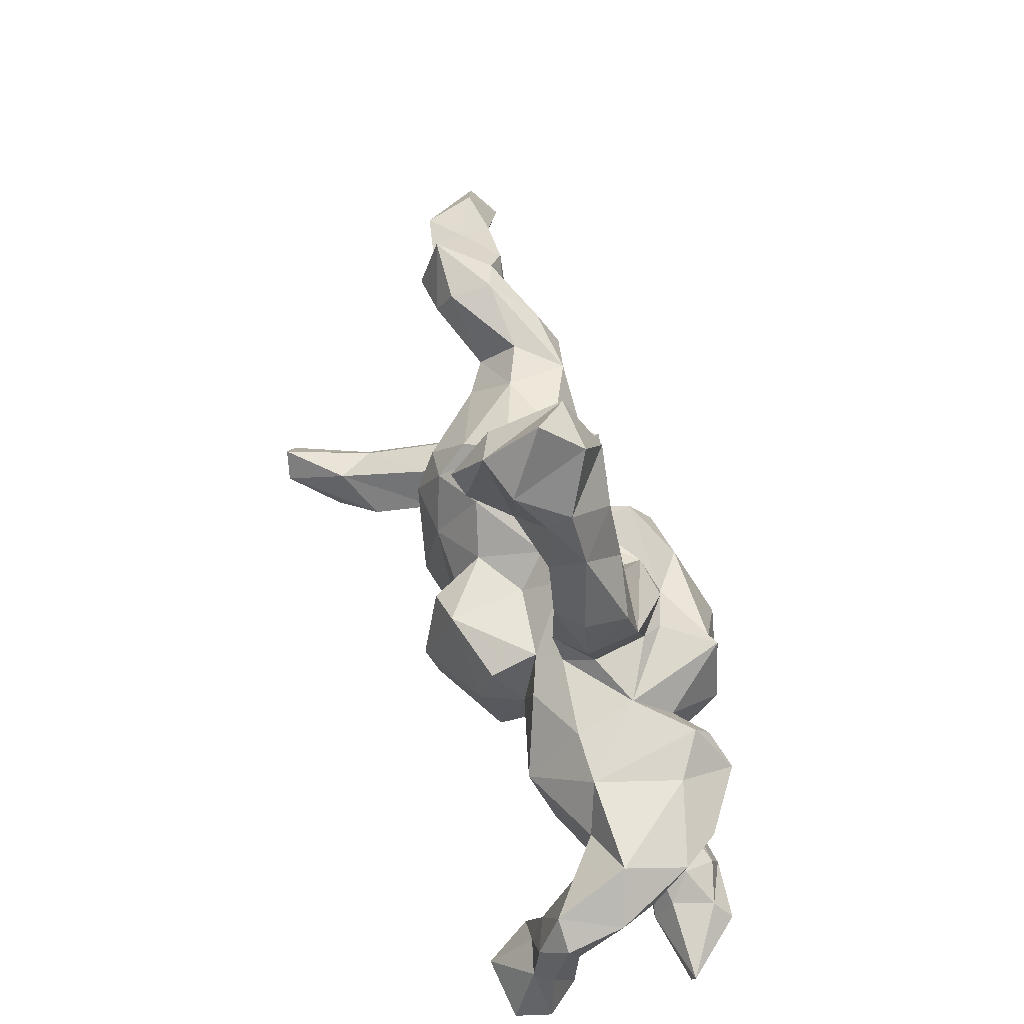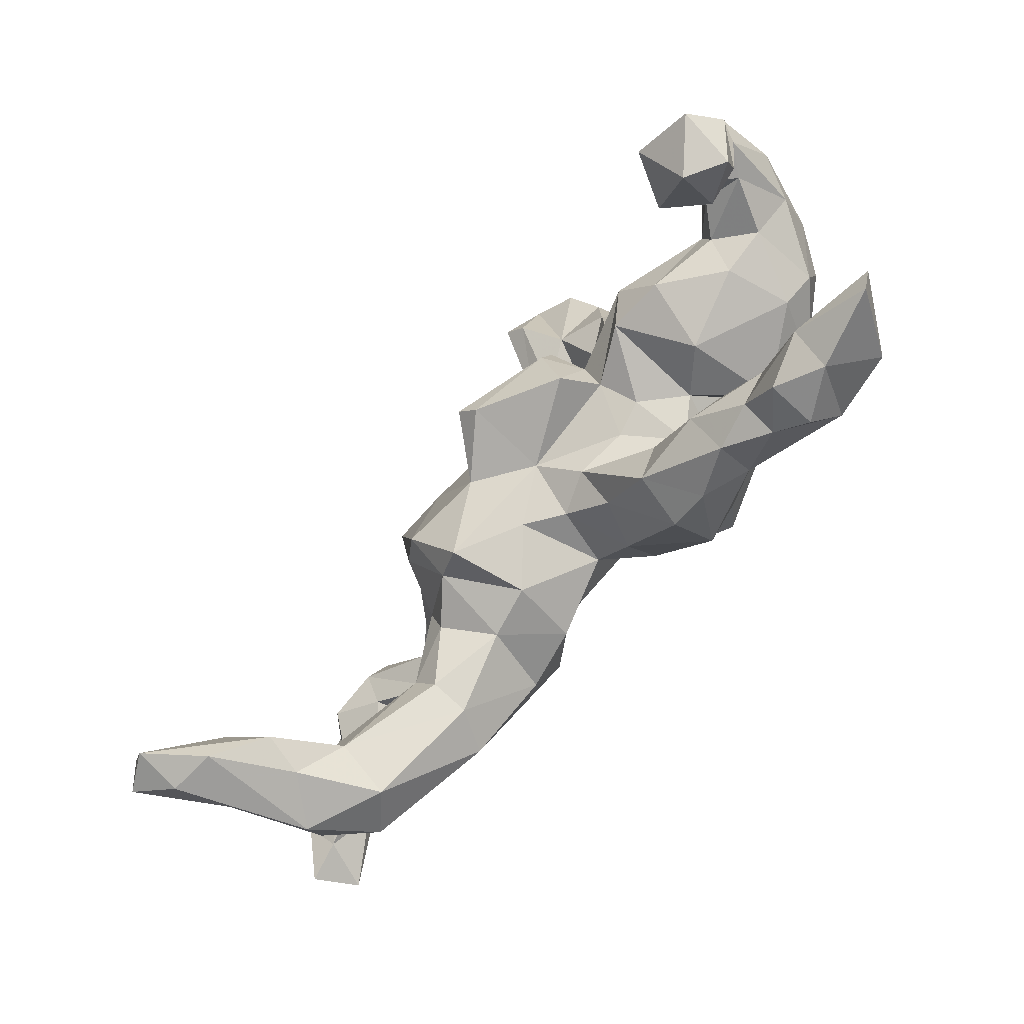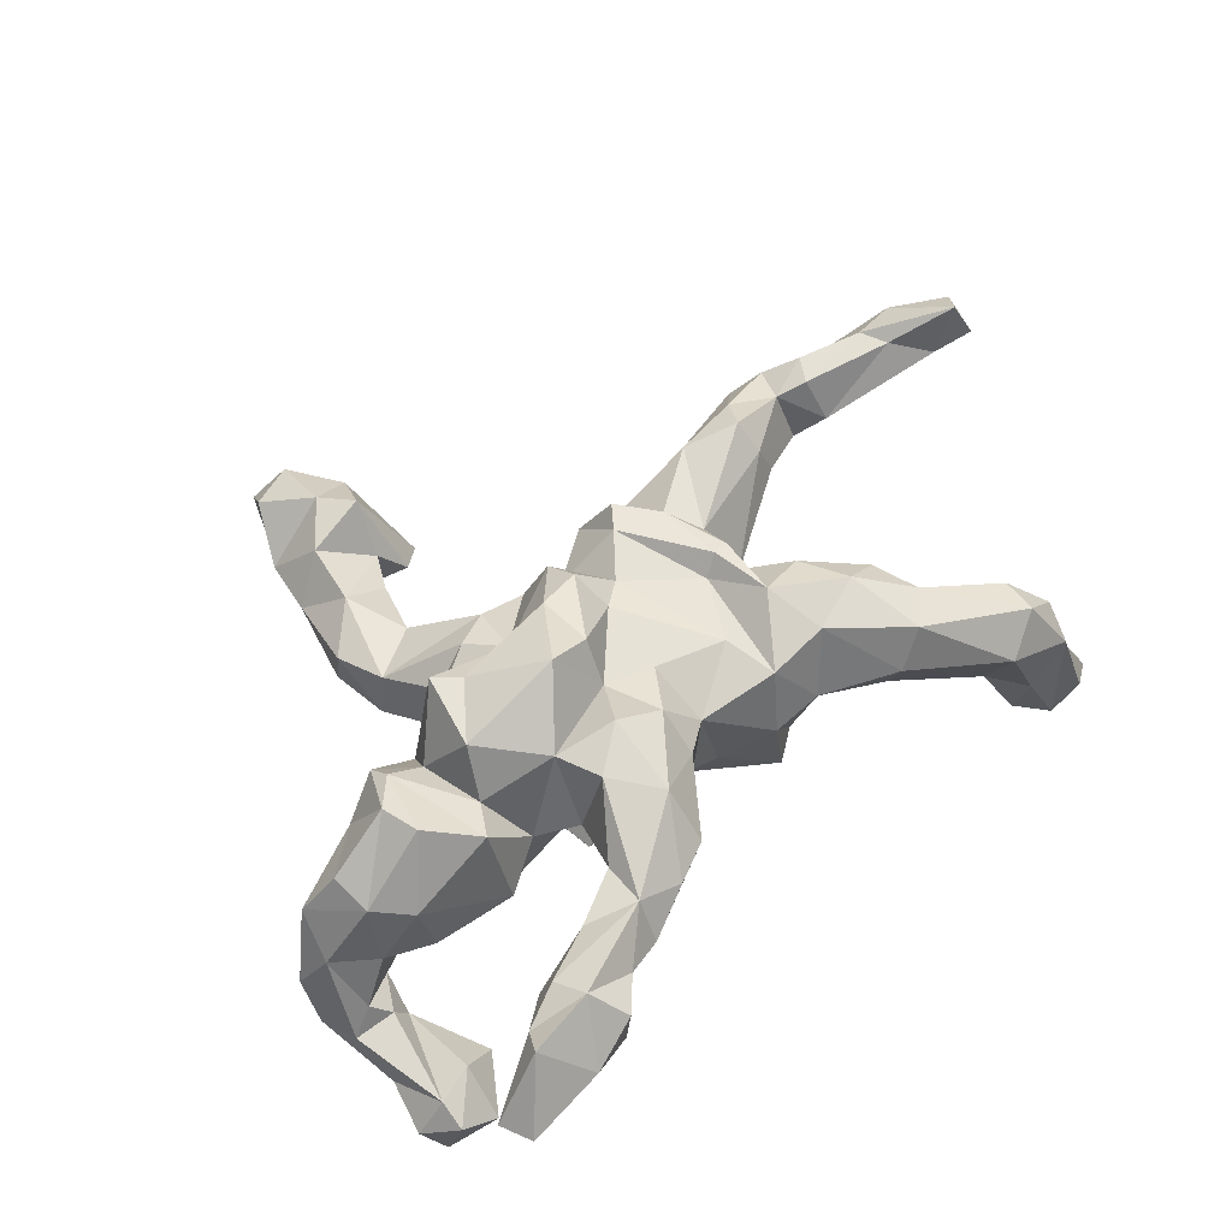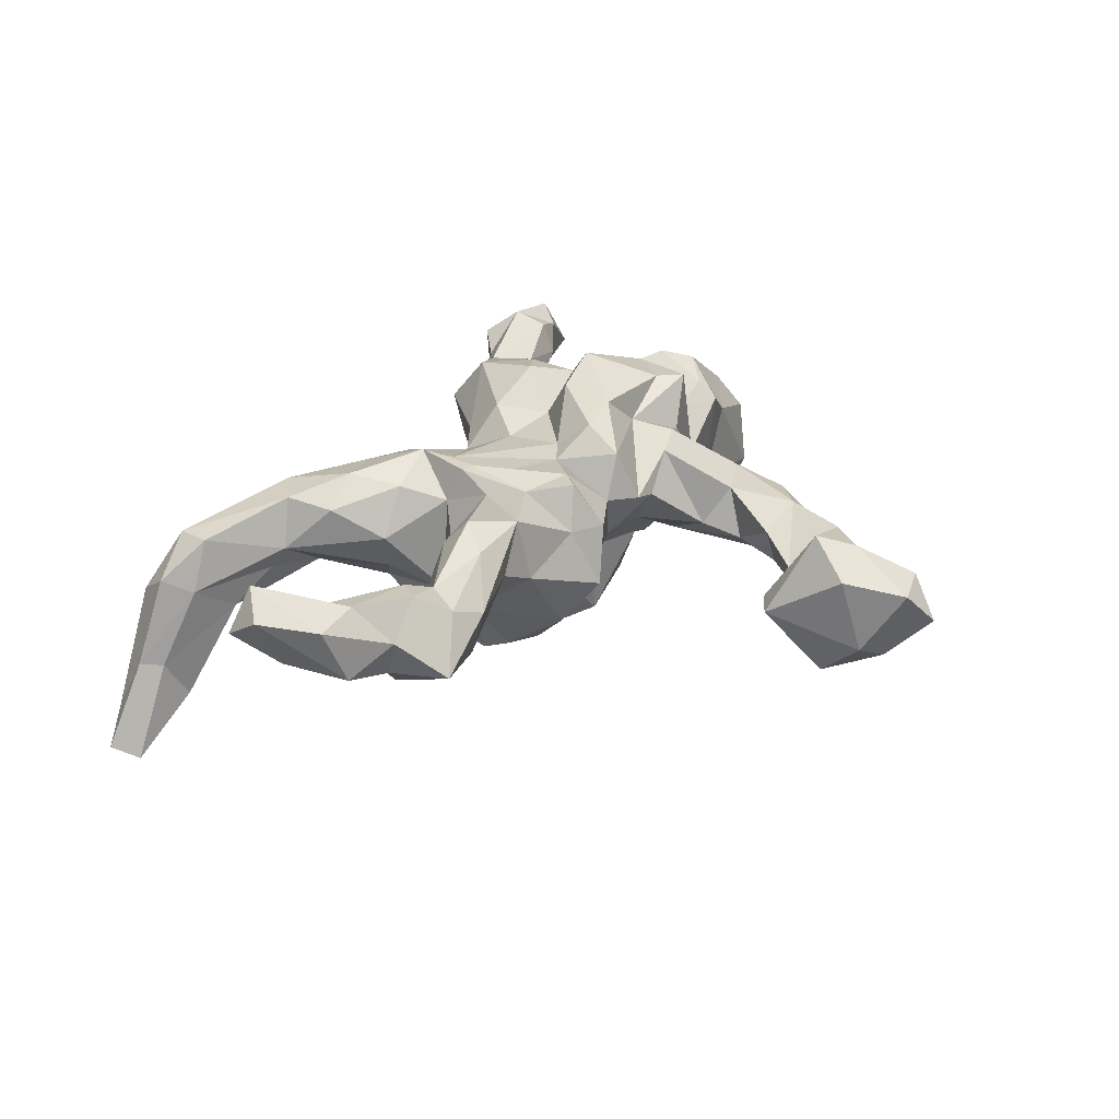
<metadata>
{"format":"obj","ext":"obj","renderer":"f3d","projection":"perspective","resolution":1024,"background":"white","views":[{"elev":53.9,"azim":-107.8,"up":"+Y"},{"elev":-77.0,"azim":-127.4,"up":"+Y"},{"elev":60.3,"azim":-41.9,"up":"+Z"},{"elev":23.6,"azim":128.3,"up":"+Z"}]}
</metadata>
<code>
v 0.8671 0.1443 0.1252
v 0.8645 0.08435 0.09189
v 0.7473 -0.3658 -0.3045
v 0.7139 -0.3284 -0.3276
v 0.6825 -0.3788 -0.3338
v 0.833 0.104 0.1665
v 0.7951 0.1003 0.08141
v 0.6788 -0.3519 -0.1647
v 0.6514 -0.3205 -0.1691
v 0.6046 -0.3116 -0.2373
v 0.7911 0.2081 0.09941
v 0.6883 -0.4009 -0.2569
v 0.81 0.1408 0.03702
v 0.5381 -0.3709 -0.1855
v 0.7467 0.2177 0.0066
v 0.6107 -0.4061 -0.2474
v 0.7329 0.1514 0.1116
v 0.6622 0.2228 -0.011
v 0.6381 -0.3274 -0.01553
v 0.7124 0.197 0.113
v 0.669 0.243 0.04723
v 0.6221 -0.3858 -0.04922
v 0.6081 0.2307 0.1041
v 0.664 0.1596 0.007203
v 0.6203 0.1985 -0.04762
v 0.6083 0.3014 -0.01846
v 0.5828 0.189 0.1029
v 0.5939 0.1452 0.03491
v 0.4915 -0.3337 -0.07777
v 0.5349 0.2074 0.08643
v 0.5326 0.2118 -0.04252
v 0.5278 -0.262 -0.08082
v 0.5096 0.2644 -0.02056
v 0.5497 0.1743 -0.005848
v 0.5558 -0.3852 -0.1195
v 0.6032 -0.2823 -0.03709
v 0.4486 0.126 0.05296
v 0.5757 -0.278 0.05274
v 0.558 0.2676 0.06979
v 0.5722 -0.3376 0.05417
v 0.4473 0.2318 0.1227
v 0.3726 -0.2084 -0.03103
v 0.4641 -0.1991 0.02115
v 0.4706 -0.2288 -0.01955
v 0.4994 0.2814 0.05025
v 0.4257 0.1635 0.00747
v 0.3419 -0.2575 -0.01254
v 0.5048 -0.3724 0.009073
v 0.3875 0.232 0.06071
v 0.3703 0.1514 -0.02791
v 0.3426 -0.2784 0.04791
v 0.3321 -0.07727 -0.02192
v 0.3512 0.08765 -0.009431
v 0.3123 0.2259 0.02859
v 0.3871 -0.2623 0.1135
v 0.4397 -0.2097 0.1065
v 0.4281 0.1375 0.1104
v 0.4195 -0.1276 0.09595
v 0.4183 0.1809 0.1555
v 0.3665 -0.05284 0.04503
v 0.2669 -0.005763 -0.07141
v 0.2683 0.1418 -0.1322
v 0.3582 -0.1387 0.1432
v 0.3219 -0.05591 0.1282
v 0.2498 0.06995 -0.1675
v 0.2462 -0.06832 -0.1478
v 0.2638 0.0003963 0.0981
v 0.286 0.02996 0.02021
v 0.2853 -0.121 -0.06719
v 0.3312 0.2136 0.135
v 0.255 0.08297 0.1257
v 0.278 -0.1826 -0.05149
v 0.2147 0.2148 -0.08789
v 0.2638 -0.1718 0.1356
v 0.2061 -0.1823 -0.1022
v 0.1518 0.06395 -0.1599
v 0.2031 -0.1136 -0.1718
v 0.2374 -0.07571 0.1669
v 0.2248 -0.2141 0.02425
v 0.2506 0.02707 0.1563
v 0.1547 0.2511 -0.0286
v 0.1935 0.2189 0.07116
v 0.2051 0.1539 -0.1388
v 0.2249 0.1444 0.1369
v 0.2251 0.02832 0.1572
v 0.1148 0.1751 -0.09744
v 0.1975 0.01385 0.1263
v 0.17 0.2052 0.1471
v 0.1406 -0.2115 0.01151
v 0.1318 0.2408 0.06999
v 0.06127 -0.1641 -0.0472
v 0.14 0.1667 0.1484
v 0.06961 -0.09525 -0.15
v 0.05552 0.01418 -0.1522
v 0.1629 -0.1746 0.1211
v 0.1571 -0.2156 -0.116
v 0.02098 0.06083 -0.2019
v -0.03294 -0.09354 -0.2169
v 0.04731 0.106 -0.1151
v -0.008156 -0.0609 -0.2342
v 0.1461 -0.08411 0.123
v -0.04862 0.08552 -0.1936
v 0.08298 0.09855 0.1419
v 0.04585 0.1841 0.07366
v 0.003545 -0.1688 -0.002551
v -0.03261 0.4697 -0.08904
v -0.01234 0.2095 0.06755
v 0.03613 -0.1486 0.09033
v -0.021 -0.1076 -0.08233
v 0.04004 0.06747 0.1522
v -0.06817 0.4437 -0.07831
v 0.02298 0.1256 0.1964
v -0.003094 0.1476 -0.015
v -0.1188 0.5279 -0.1811
v -0.06675 -0.1618 -0.02503
v -0.08681 0.6315 -0.135
v -0.09217 0.5297 0.0516
v 0.01843 0.1834 0.153
v -0.0907 0.5535 -0.1969
v -0.02247 -0.1242 0.1662
v -0.03605 0.09558 -0.06141
v 0.02868 -0.05056 0.1362
v -0.06469 0.6031 -0.008594
v -0.01821 -0.1867 0.108
v -0.1466 0.646 -0.1615
v -0.1617 -0.112 -0.141
v -0.0601 -0.2172 0.03173
v -0.158 -0.0126 -0.1753
v -0.2127 0.6191 -0.1342
v -0.0509 0.1109 0.2147
v -0.1502 0.4855 -0.1131
v -0.1071 0.4688 -0.0301
v -0.05872 -0.03264 0.1612
v -0.05094 0.2103 0.06218
v -0.07948 0.157 -0.003983
v -0.1486 -0.1255 -0.006548
v -0.1043 0.1986 0.127
v -0.1463 0.2572 -0.01254
v -0.1658 0.09017 -0.07883
v -0.1645 0.05782 -0.1568
v -0.04977 0.01569 0.2275
v -0.117 0.7013 -0.02587
v -0.1779 0.3185 -0.03608
v -0.236 0.5566 -0.08681
v -0.1867 -0.01383 -0.1056
v -0.1732 0.3963 -0.05816
v -0.1316 0.5871 0.03557
v -0.1721 0.7256 -0.08241
v -0.1803 -0.2422 0.03037
v -0.1886 -0.06974 -0.07627
v -0.2279 0.06713 -0.1033
v -0.1364 -0.3032 0.03497
v -0.1464 0.3953 0.004709
v -0.1931 0.6721 -0.01444
v -0.1228 0.006314 0.2668
v -0.1101 -0.3051 0.1224
v -0.1049 -0.1109 0.2215
v -0.2053 0.1164 -0.04386
v -0.2405 0.5746 -0.04983
v -0.186 0.1615 -0.05668
v -0.1824 0.2919 0.05347
v -0.165 0.1719 0.1436
v -0.1945 0.5124 0.03005
v -0.1221 0.1126 0.1622
v -0.2346 0.4484 -0.08304
v -0.2291 0.3109 -0.07118
v -0.1767 -0.3354 0.1222
v -0.217 0.4037 0.0442
v -0.2824 0.2413 -0.0285
v -0.2601 0.4741 -0.03048
v -0.1756 -0.1615 0.2058
v -0.3262 -0.02626 -0.1428
v -0.2392 0.1452 0.001355
v -0.2928 0.3425 -0.04053
v -0.1159 -0.2381 0.1997
v -0.2695 0.2447 0.06236
v -0.2055 -0.1042 -0.01612
v -0.2679 -0.1078 0.04645
v -0.2916 0.3324 0.03319
v -0.2102 -0.1534 0.07851
v -0.3317 -0.3722 0.07572
v -0.2109 0.1486 0.1276
v -0.2215 0.09367 0.2149
v -0.2508 -0.3245 0.1557
v -0.2605 0.1272 0.2143
v -0.2275 0.158 0.09284
v -0.2818 -0.08174 -0.1185
v -0.2454 -0.2522 0.1436
v -0.258 -0.3132 0.03456
v -0.3757 -0.09758 -0.1104
v -0.3025 -0.2688 0.05704
v -0.256 -0.368 0.09056
v -0.201 -0.08522 0.1927
v -0.3347 0.08517 -0.05908
v -0.3158 0.1114 0.04325
v -0.3323 0.06398 0.1108
v -0.3132 -0.04585 0.1329
v -0.2902 0.006679 0.2117
v -0.3394 -0.1433 -0.00313
v -0.3314 -0.2935 0.138
v -0.3468 -0.1018 0.1512
v -0.4216 0.07098 -0.06082
v -0.3248 -0.3921 0.1327
v -0.3913 0.07203 0.154
v -0.3978 0.107 0.1249
v -0.3844 -0.33 0.07429
v -0.4664 -0.4199 0.05667
v -0.4095 -0.3918 0.1996
v -0.4409 -0.324 0.1203
v -0.4811 -0.2458 -0.1978
v -0.5301 -0.2554 -0.2775
v -0.5422 -0.3335 -0.2068
v -0.3822 -0.4433 0.07894
v -0.4386 0.02276 0.1809
v -0.4677 -0.1149 -0.03154
v -0.4773 -1.395e-05 -0.08347
v -0.4658 0.07748 0.07907
v -0.4231 -0.03917 0.1847
v -0.4869 -0.06057 -0.07896
v -0.3757 -0.445 0.1569
v -0.5507 -0.1725 -0.2093
v -0.533 -0.06321 -0.1263
v -0.5402 -0.1188 -0.1881
v -0.4551 -0.4662 0.1165
v -0.4759 -0.3629 0.08467
v -0.5438 -0.004931 -0.1371
v -0.6015 -0.008934 -0.1823
v -0.429 -0.3398 0.1773
v -0.593 -0.09673 -0.1103
v -0.5369 -0.2593 -0.1384
v -0.5441 -0.08181 -0.0278
v -0.6033 -0.1906 -0.2234
v -0.6132 -0.08771 -0.2179
v -0.565 -0.119 -0.1413
v -0.6194 -0.3023 -0.2604
v -0.5446 0.0126 0.1087
v -0.5995 -0.2753 -0.1477
v -0.4842 -0.1019 0.07835
v -0.6022 -0.3221 -0.1669
v -0.6259 -0.1858 -0.1946
v -0.6482 -0.2722 -0.2049
v -0.537 -0.05271 0.08981
v -0.5157 -0.4049 0.1886
v -0.4968 -0.3676 0.1572
v -0.5801 0.05839 -0.06291
v -0.6318 -0.1089 -0.1538
v -0.6124 -0.03396 -0.01866
v -0.6498 -0.04179 -0.1796
v -0.5976 0.03313 0.04088
v -0.6496 -0.005778 -0.08575
v -0.5808 -0.473 0.08902
v -0.6028 -0.4208 0.08582
f 76 99 86
f 135 139 158
f 195 194 202
f 166 143 160
f 146 166 165
f 99 76 94
f 99 94 97
f 139 145 151
f 139 151 158
f 217 202 245
f 217 245 249
f 236 217 249
f 99 102 121
f 121 102 139
f 158 151 194
f 166 160 169
f 166 169 174
f 165 166 174
f 144 165 170
f 119 106 114
f 125 119 114
f 125 114 131
f 125 131 129
f 129 131 144
f 131 165 144
f 116 119 125
f 116 125 142
f 80 85 78
f 67 80 78
f 64 67 78
f 63 78 74
f 63 64 78
f 63 58 64
f 56 58 63
f 55 63 74
f 56 63 55
f 55 40 56
f 40 38 56
f 30 41 59
f 23 30 27
f 21 23 20
f 11 15 21
f 27 20 23
f 28 17 27
f 17 20 27
f 20 11 21
f 7 17 28
f 1 15 11
f 1 13 15
f 13 2 7
f 1 2 13
f 6 11 20
f 17 6 20
f 7 6 17
f 6 1 11
f 7 2 6
f 2 1 6
f 186 173 195
f 173 158 195
f 160 158 173
f 135 158 160
f 138 135 160
f 121 139 135
f 113 121 135
f 113 99 121
f 113 86 99
f 83 76 86
f 62 65 83
f 214 217 236
f 83 65 76
f 66 65 61
f 150 109 136
f 61 69 66
f 215 199 238
f 201 238 199
f 178 201 199
f 177 180 178
f 177 136 180
f 136 115 180
f 109 115 136
f 109 105 115
f 109 91 105
f 67 71 80
f 67 68 71
f 64 60 67
f 193 155 198
f 150 136 177
f 225 207 252
f 3 5 4
f 4 8 3
f 10 4 5
f 9 4 10
f 10 5 14
f 5 16 14
f 206 181 207
f 225 206 207
f 77 75 96
f 93 77 96
f 93 96 109
f 66 77 65
f 94 93 100
f 100 93 98
f 98 93 109
f 98 109 126
f 126 109 150
f 187 150 177
f 187 177 178
f 187 178 199
f 215 238 231
f 231 238 242
f 65 77 76
f 76 77 93
f 76 93 94
f 97 94 100
f 242 236 249
f 242 249 247
f 193 133 155
f 157 133 193
f 133 141 155
f 120 122 133
f 108 122 120
f 78 85 87
f 157 193 171
f 175 157 171
f 120 157 175
f 120 133 157
f 95 87 101
f 78 87 95
f 74 78 95
f 58 60 64
f 58 43 60
f 124 120 175
f 79 74 95
f 79 51 74
f 51 55 74
f 56 43 58
f 38 43 56
f 38 36 43
f 36 44 43
f 51 48 55
f 48 40 55
f 19 38 40
f 19 36 38
f 22 19 40
f 39 26 45
f 41 70 59
f 45 49 70
f 41 45 70
f 41 39 45
f 30 39 41
f 23 26 39
f 21 18 26
f 21 15 18
f 84 88 92
f 71 70 84
f 70 82 84
f 59 70 71
f 57 59 71
f 57 30 59
f 57 34 30
f 28 27 30
f 34 28 30
f 18 15 24
f 24 7 28
f 13 7 24
f 15 13 24
f 141 112 130
f 87 85 92
f 85 84 92
f 80 84 85
f 80 71 84
f 141 130 155
f 23 39 30
f 21 26 23
f 96 75 89
f 75 79 89
f 75 72 79
f 47 79 72
f 145 126 150
f 140 145 139
f 99 97 102
f 100 98 128
f 98 126 128
f 128 126 145
f 187 199 190
f 190 199 215
f 190 215 219
f 216 190 219
f 219 215 231
f 219 231 229
f 140 128 145
f 145 150 172
f 151 145 172
f 172 150 187
f 172 187 190
f 172 190 216
f 247 231 242
f 102 97 100
f 102 100 128
f 102 128 140
f 151 172 194
f 194 172 202
f 202 172 216
f 202 216 245
f 245 216 226
f 110 112 141
f 139 102 140
f 222 219 229
f 234 222 229
f 200 209 228
f 188 191 200
f 152 127 156
f 127 124 156
f 9 10 32
f 243 208 244
f 208 228 244
f 184 200 228
f 184 228 208
f 203 184 208
f 192 184 203
f 192 167 184
f 192 152 167
f 152 156 167
f 32 29 42
f 29 35 48
f 14 35 29
f 224 220 208
f 203 208 220
f 35 16 22
f 12 22 16
f 12 8 22
f 117 147 163
f 117 123 147
f 137 176 162
f 107 134 137
f 182 162 186
f 42 47 72
f 184 188 200
f 42 29 47
f 108 89 95
f 89 79 95
f 43 44 42
f 184 171 188
f 175 171 184
f 156 175 167
f 47 51 79
f 44 32 42
f 44 36 32
f 9 32 36
f 167 175 184
f 47 29 51
f 29 48 51
f 8 19 22
f 8 36 19
f 36 8 9
f 35 22 48
f 26 33 45
f 92 90 104
f 88 90 92
f 88 82 90
f 70 54 82
f 70 49 54
f 33 46 49
f 45 33 49
f 33 31 46
f 54 49 46
f 48 22 40
f 104 113 134
f 57 71 68
f 101 87 103
f 103 110 101
f 122 101 110
f 122 110 133
f 133 110 141
f 155 183 198
f 53 37 68
f 68 37 57
f 110 103 112
f 130 164 183
f 155 130 183
f 183 185 198
f 18 24 25
f 25 24 34
f 34 24 28
f 25 34 31
f 34 57 37
f 31 34 37
f 31 37 46
f 46 37 50
f 50 37 53
f 46 50 54
f 84 82 88
f 103 87 92
f 103 92 104
f 103 104 118
f 112 103 118
f 112 118 130
f 118 107 164
f 130 118 164
f 183 164 185
f 18 25 26
f 25 31 26
f 26 31 33
f 205 217 214
f 214 204 205
f 196 205 204
f 197 196 204
f 198 196 197
f 185 196 198
f 62 53 65
f 242 214 236
f 242 218 214
f 197 204 201
f 65 53 61
f 238 218 242
f 201 218 238
f 201 178 197
f 193 197 178
f 178 180 193
f 52 69 61
f 91 108 105
f 188 149 191
f 180 188 171
f 180 149 188
f 105 124 127
f 105 108 124
f 89 108 91
f 69 42 72
f 52 42 69
f 12 3 8
f 147 142 154
f 123 142 147
f 163 147 159
f 168 132 163
f 132 117 163
f 111 117 132
f 106 117 111
f 106 123 117
f 153 132 168
f 153 168 161
f 161 143 153
f 138 143 161
f 176 168 179
f 161 168 176
f 137 161 176
f 137 138 161
f 186 176 173
f 186 162 176
f 134 138 137
f 134 135 138
f 113 135 134
f 86 113 90
f 81 83 86
f 73 83 81
f 50 62 73
f 205 196 195
f 182 186 195
f 185 195 196
f 109 96 91
f 66 75 77
f 229 231 247
f 216 219 222
f 216 222 226
f 223 226 222
f 247 249 250
f 245 226 227
f 227 250 245
f 245 250 249
f 239 212 230
f 239 230 237
f 212 210 230
f 239 237 241
f 210 211 221
f 210 221 223
f 230 210 223
f 230 223 237
f 223 234 237
f 237 234 246
f 237 246 240
f 237 240 241
f 233 223 221
f 223 222 234
f 234 229 246
f 248 240 246
f 246 229 247
f 248 246 250
f 246 247 250
f 226 223 227
f 227 223 233
f 248 227 233
f 227 248 250
f 211 210 212
f 211 212 235
f 235 212 239
f 235 239 241
f 211 235 232
f 235 241 232
f 221 211 232
f 240 232 241
f 233 232 240
f 233 221 232
f 233 240 248
f 69 72 75
f 66 69 75
f 180 115 149
f 115 152 149
f 115 127 152
f 115 105 127
f 91 96 89
f 209 206 225
f 191 209 200
f 191 206 209
f 189 206 191
f 189 152 192
f 149 189 191
f 149 152 189
f 244 225 252
f 244 209 225
f 181 192 203
f 189 181 206
f 181 189 192
f 32 10 29
f 10 14 29
f 9 8 4
f 251 243 252
f 243 244 252
f 224 243 251
f 213 224 207
f 213 220 224
f 213 203 220
f 181 203 213
f 16 35 14
f 228 209 244
f 224 208 243
f 207 251 252
f 207 224 251
f 181 213 207
f 5 12 16
f 5 3 12
f 148 129 154
f 125 129 148
f 142 148 154
f 142 125 148
f 129 144 159
f 154 129 159
f 147 154 159
f 159 144 170
f 163 159 170
f 123 106 116
f 106 119 116
f 163 170 168
f 111 132 131
f 114 111 131
f 179 170 174
f 168 170 179
f 165 174 170
f 146 153 143
f 165 131 146
f 131 132 146
f 132 153 146
f 114 106 111
f 143 166 146
f 174 169 179
f 169 176 179
f 173 176 169
f 169 160 173
f 143 138 160
f 195 202 205
f 195 158 194
f 205 202 217
f 123 116 142
f 62 83 73
f 124 108 120
f 104 107 118
f 156 124 175
f 52 43 42
f 60 43 52
f 95 101 108
f 108 101 122
f 171 193 180
f 60 52 61
f 53 68 61
f 60 61 67
f 67 61 68
f 197 193 198
f 201 204 218
f 218 204 214
f 50 53 62
f 164 107 137
f 164 137 162
f 164 162 182
f 164 182 185
f 185 182 195
f 54 50 73
f 54 73 81
f 54 81 82
f 82 81 90
f 81 86 90
f 90 113 104
f 107 104 134

</code>
